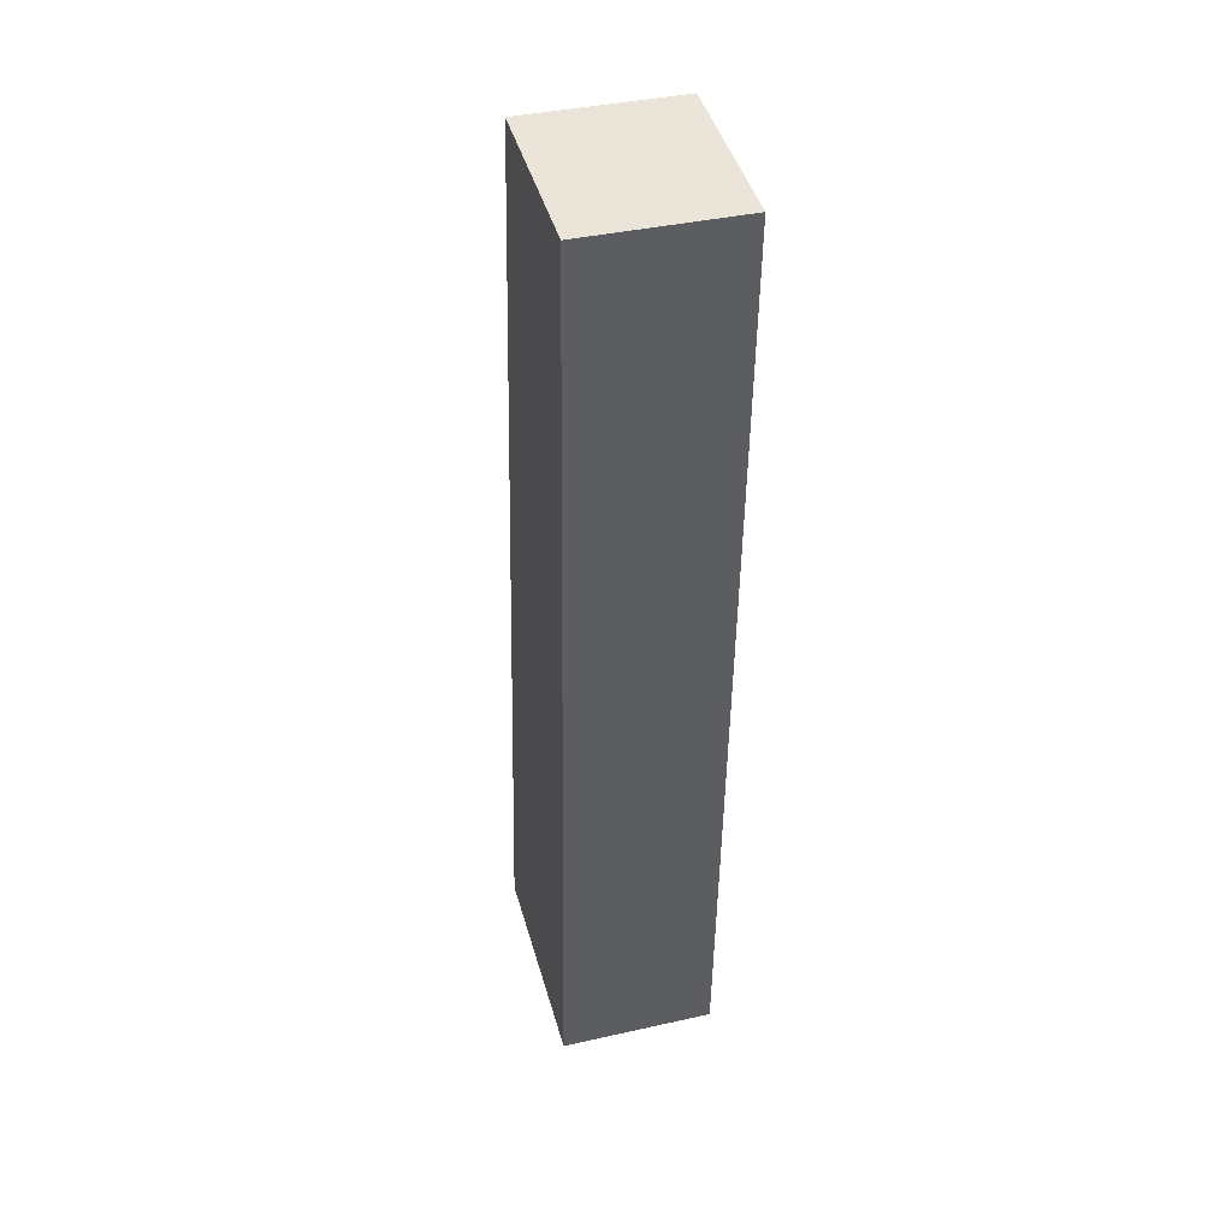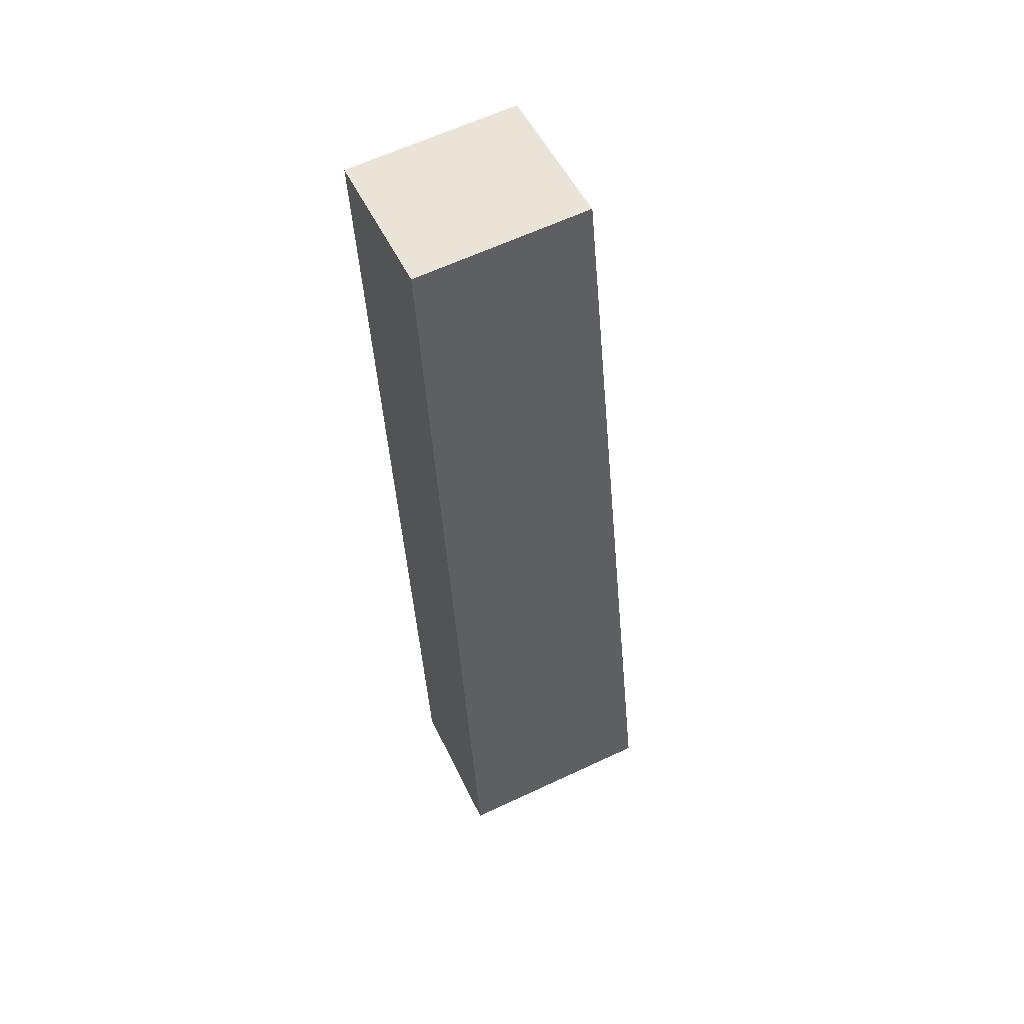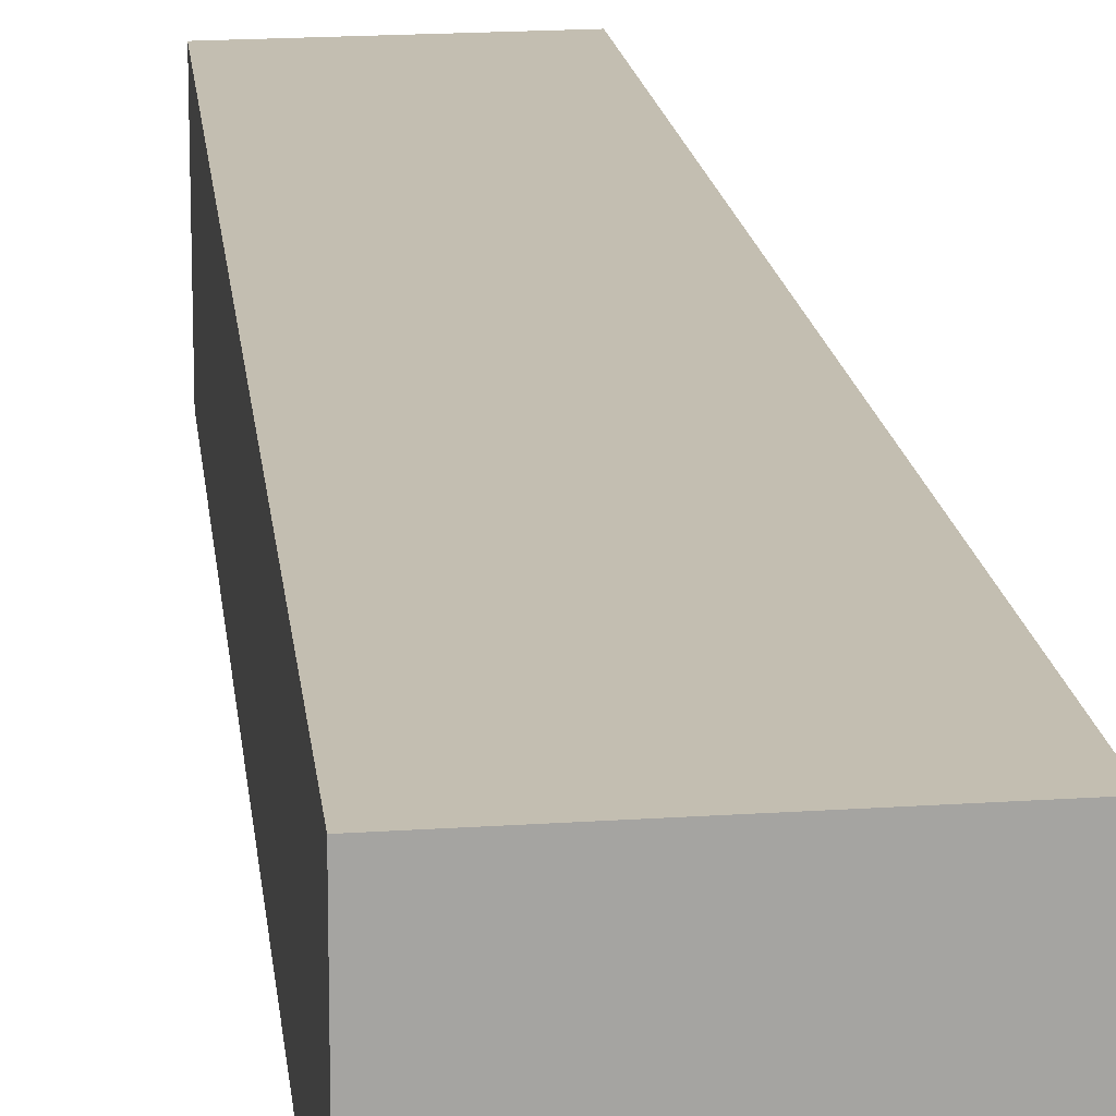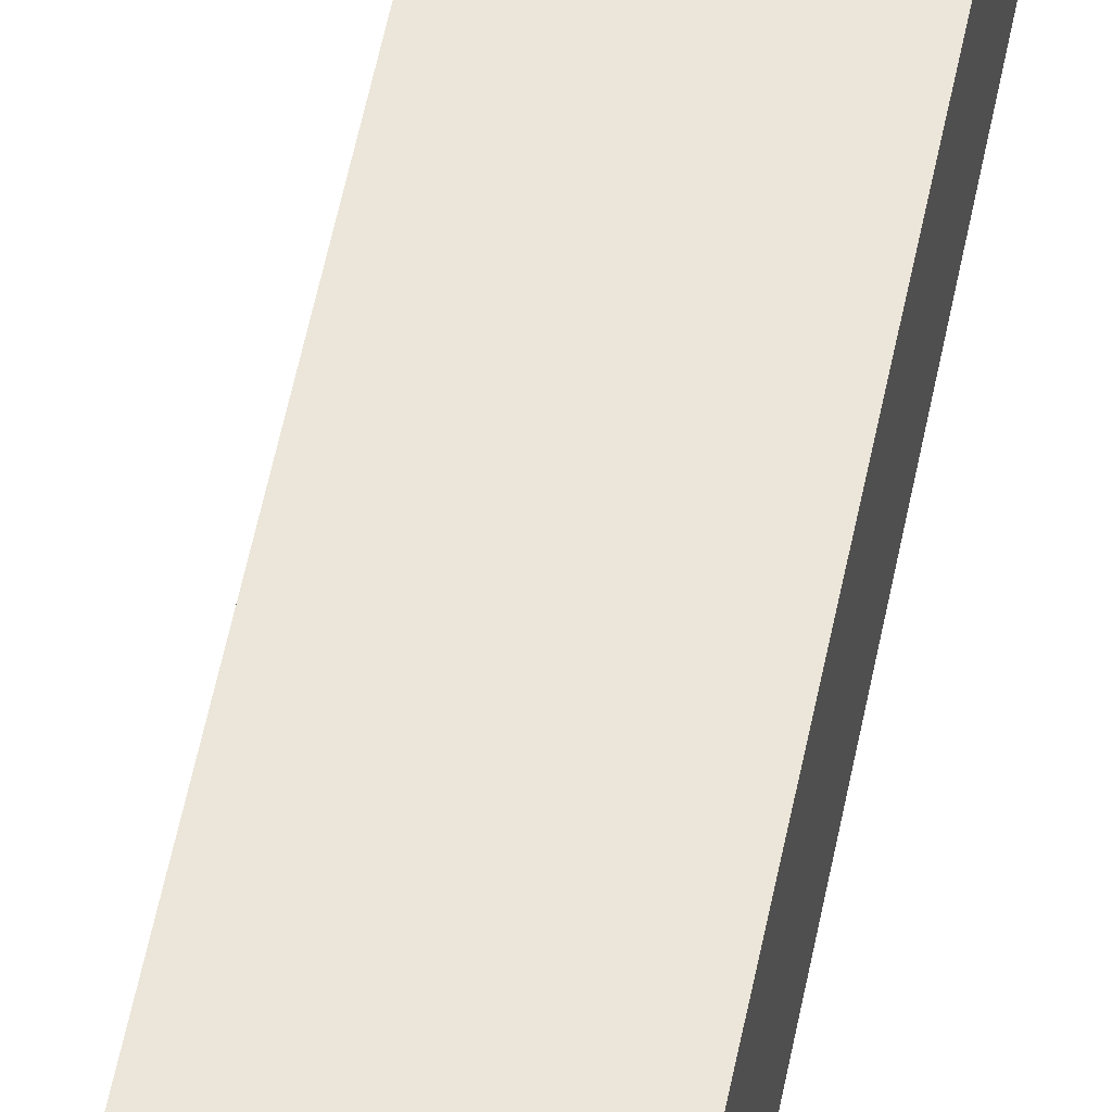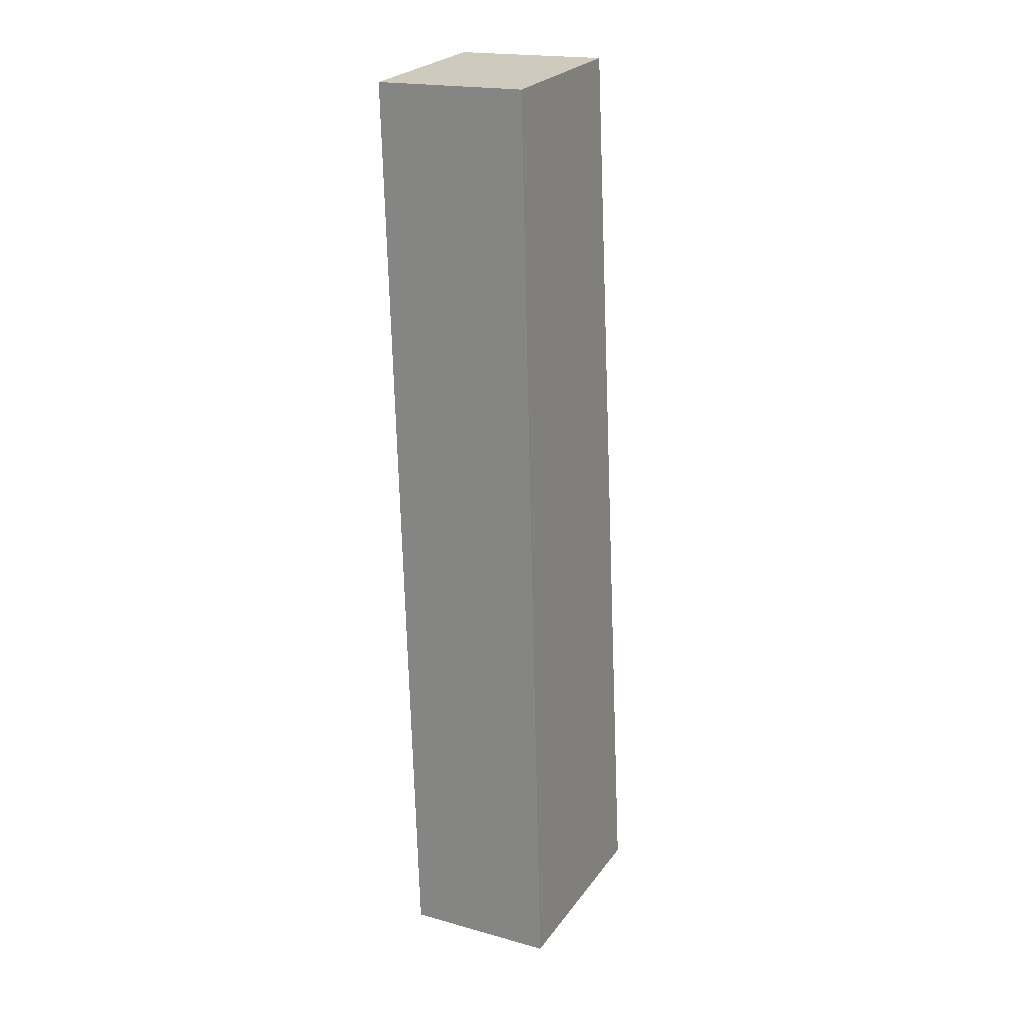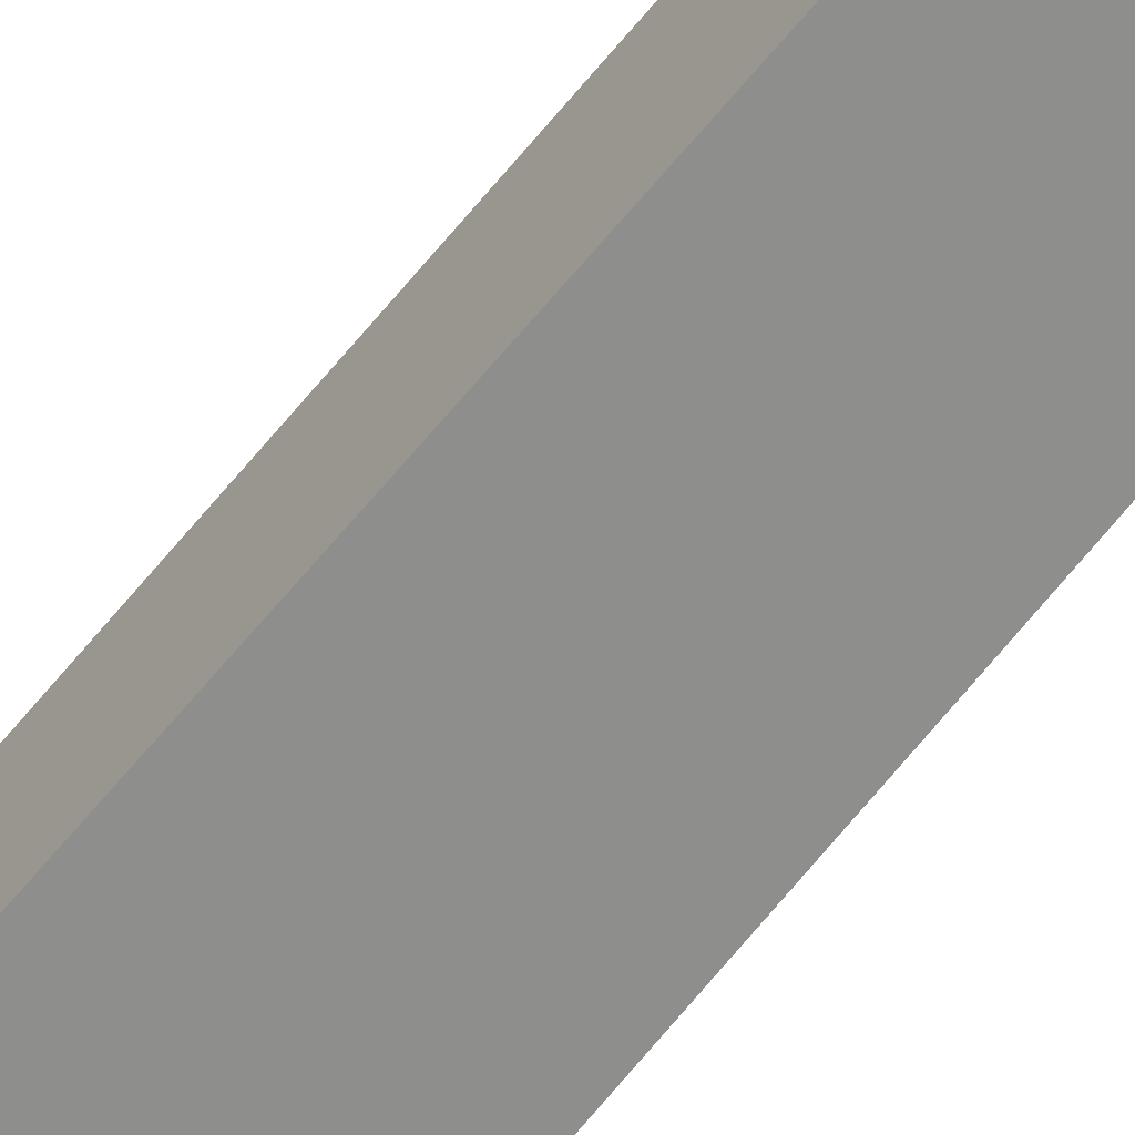
<metadata>
{"format":"obj","ext":"obj","renderer":"f3d","projection":"perspective","resolution":1024,"background":"white","views":[{"elev":39.1,"azim":74.3,"up":"+Z"},{"elev":51.0,"azim":155.3,"up":"+Z"},{"elev":17.2,"azim":177.4,"up":"+Y"},{"elev":47.5,"azim":14.2,"up":"+Y"},{"elev":19.0,"azim":117.6,"up":"+Z"},{"elev":-64.8,"azim":-34.3,"up":"+Y"}]}
</metadata>
<code>
v  1.429 0.856 5.123
v  0 0.856 5.241e-17
v  0.49 0.856 5.211
v  1.156 0.856 -0.109
v  0 0 0
v  0.49 -3.191e-16 5.211
v  1.429 -3.137e-16 5.123
v  1.156 6.674e-18 -0.109
g defaultobject
f 1 2 3
f 2 1 4
f 5 3 2
f 3 5 6
f 6 1 3
f 1 6 7
f 7 4 1
f 4 7 8
f 8 2 4
f 2 8 5
f 5 7 6
f 7 5 8

</code>
